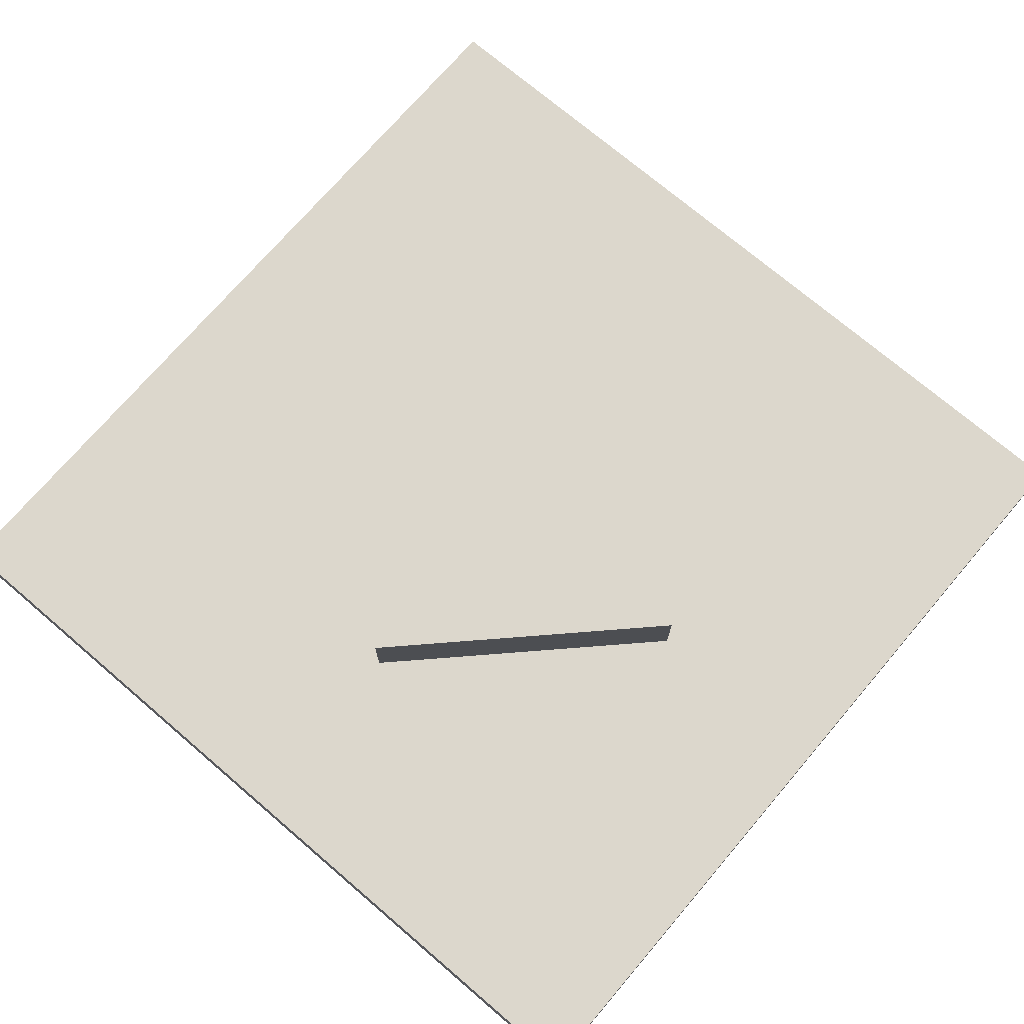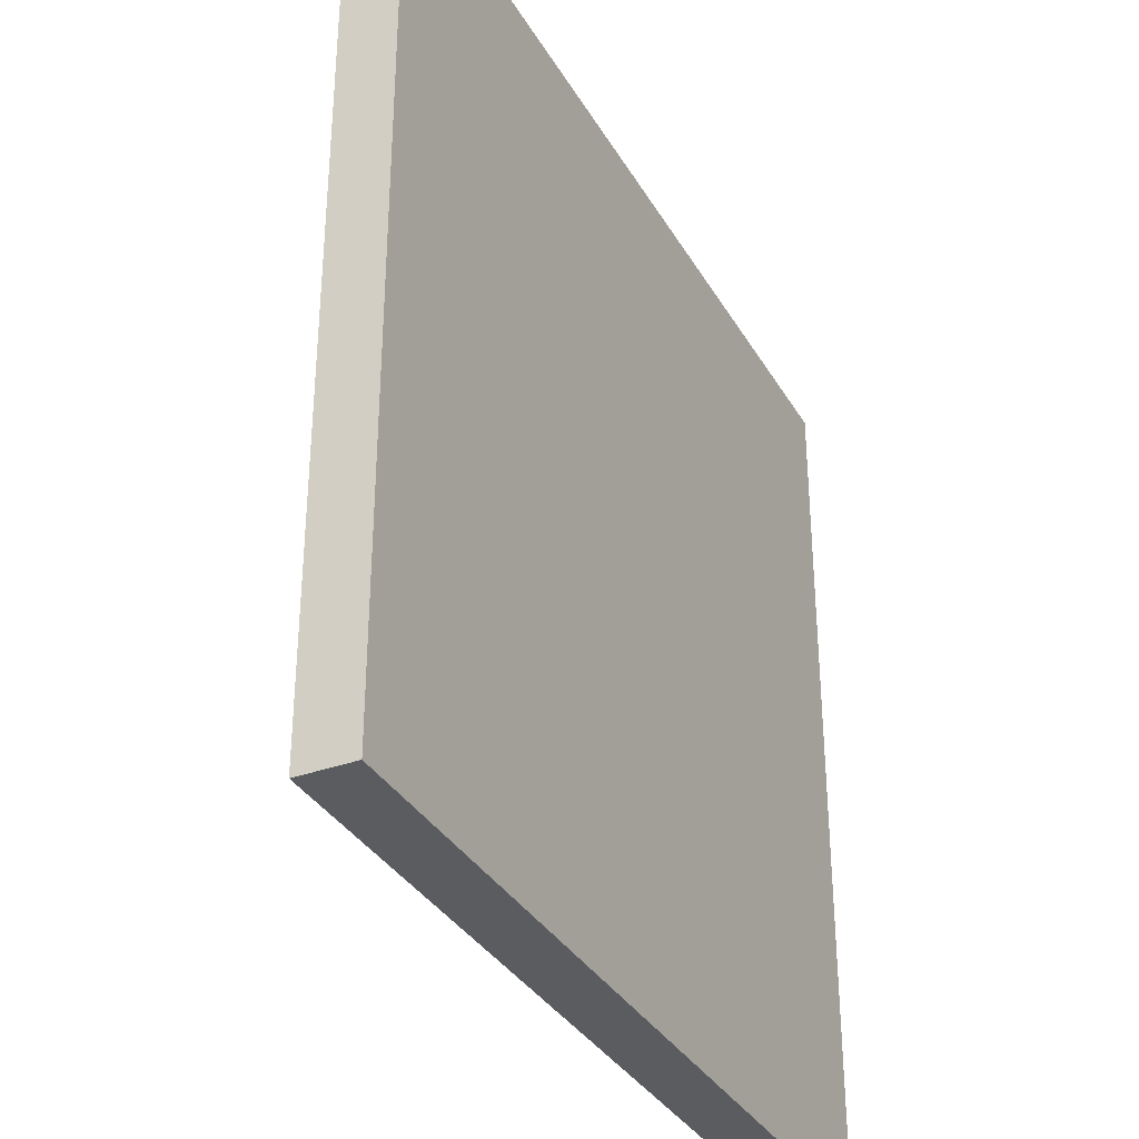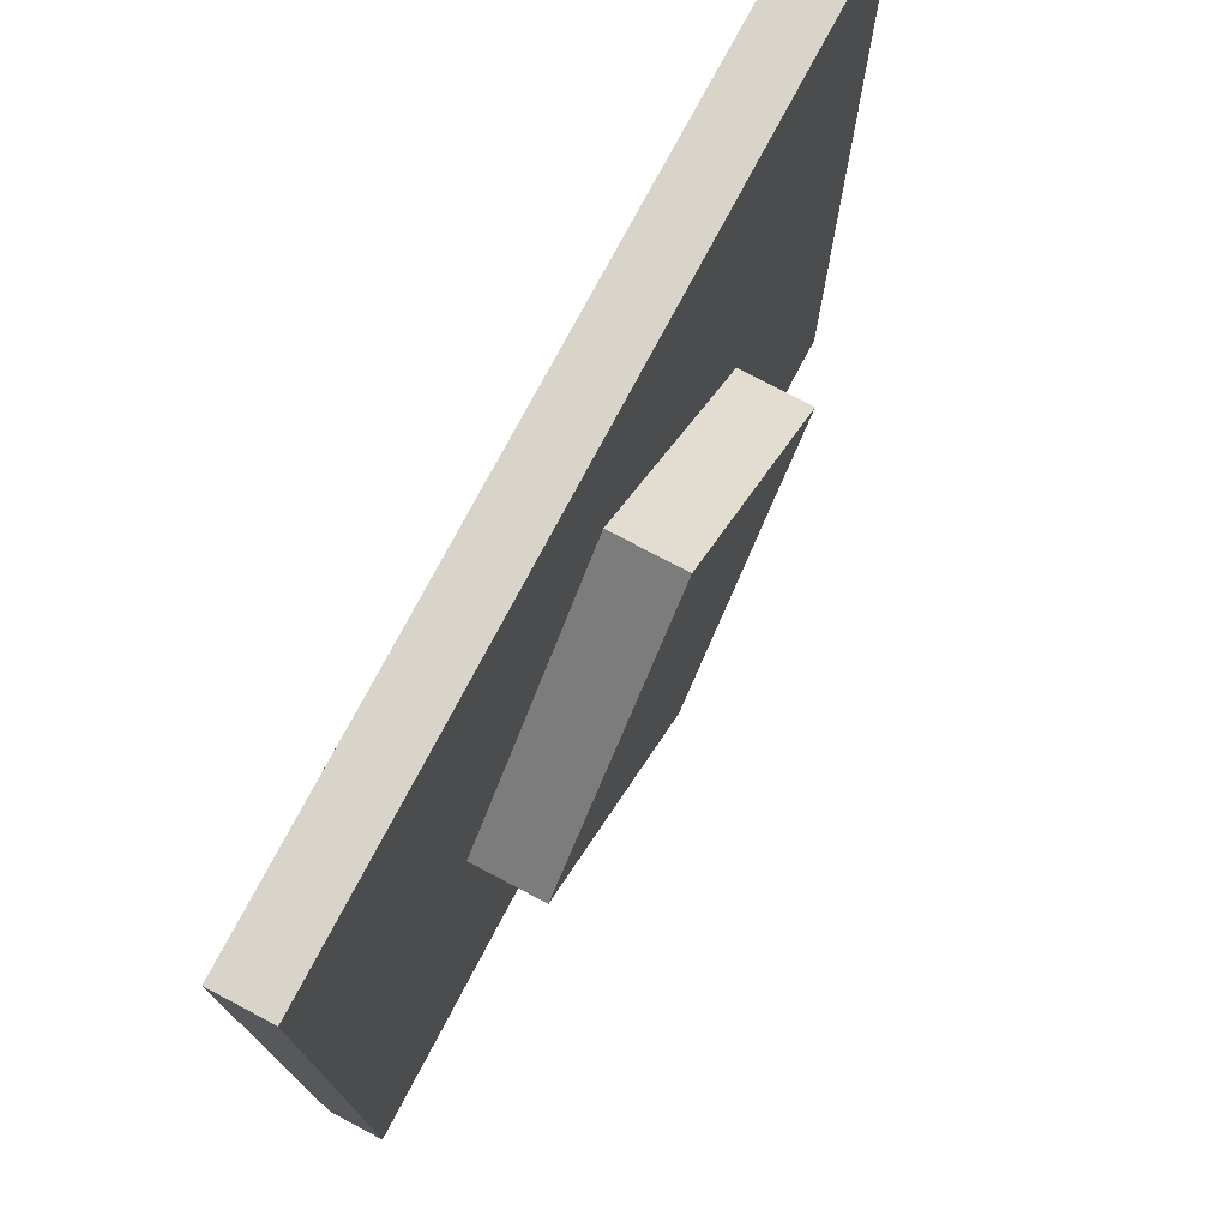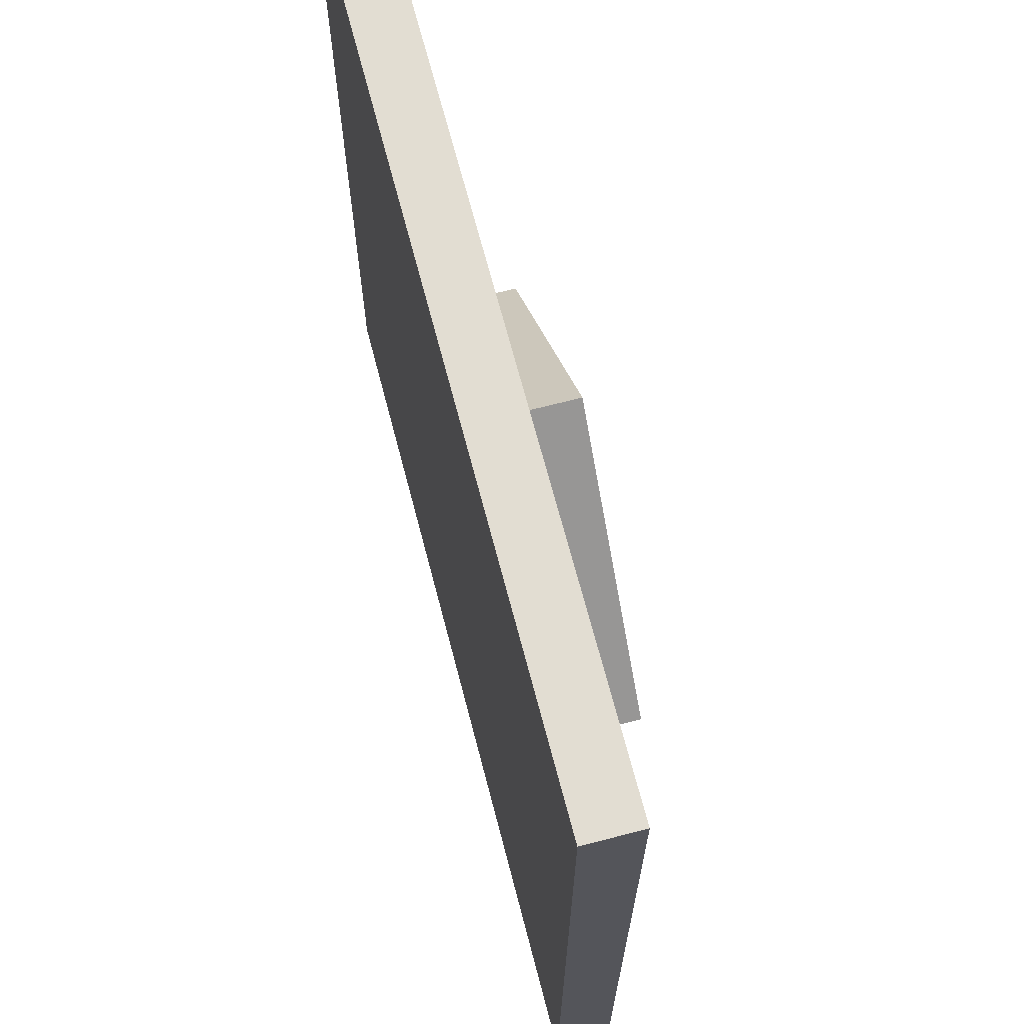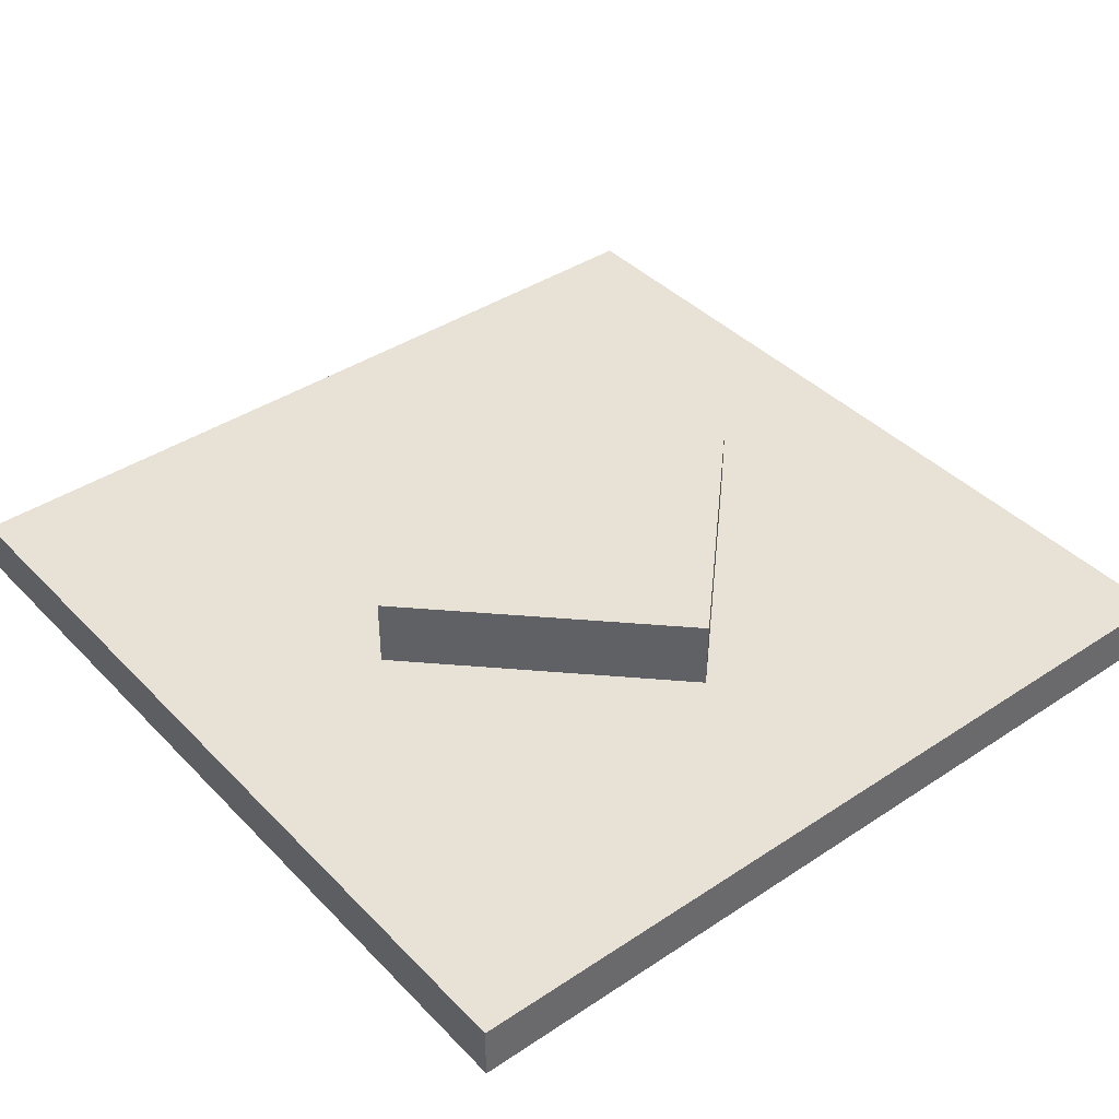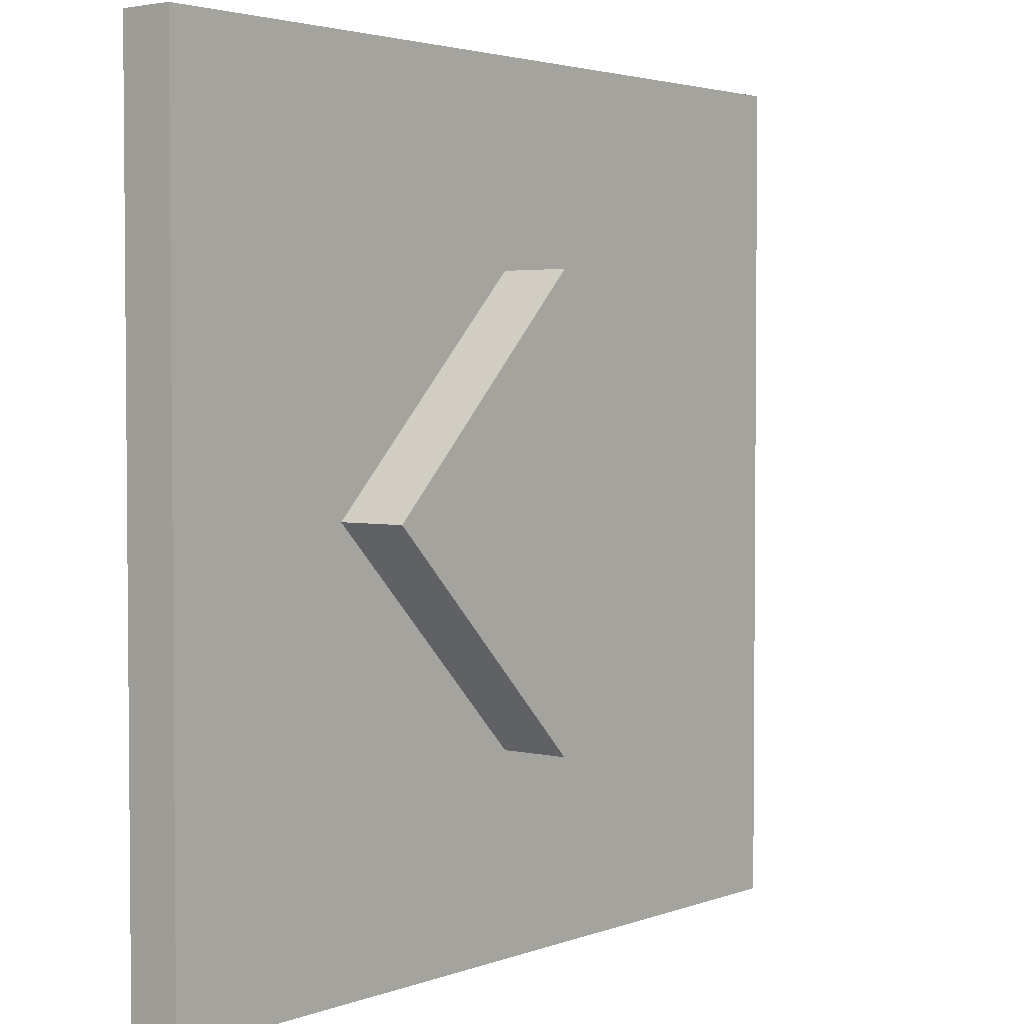
<metadata>
{"format":"obj","ext":"obj","renderer":"f3d","projection":"perspective","resolution":1024,"background":"white","views":[{"elev":72.9,"azim":40.5,"up":"+Y"},{"elev":-34.3,"azim":-63.8,"up":"+Z"},{"elev":75.4,"azim":117.8,"up":"+Z"},{"elev":68.3,"azim":75.4,"up":"+Z"},{"elev":40.3,"azim":140.9,"up":"+Y"},{"elev":3.0,"azim":129.0,"up":"+Z"}]}
</metadata>
<code>
o Mesh1_Obstacle_diamond_Model
v 0 0 -3
v 0 0.19 -3
v 3 0.19 -3
v 3 0 -3
v 3 0.19 0
v 3 0 0
v 0 0.19 0
v 0 0 -0
v 1.5 0.19 -0.7041
v 0.7041 0.19 -1.5
v 1.5 0.19 -2.296
v 2.296 0.19 -1.5
v 1.5 0.44 -2.296
v 2.296 0.44 -1.5
v 0.7041 0.44 -1.5
v 1.5 0.44 -0.7041
f 12 11 13 14
f 15 16 14 13
f 9 12 14 16
f 10 9 16 15
f 11 10 15 13
f 1 2 3 4
f 4 3 5 6
f 5 7 8 6
f 9 7 5
f 10 7 9
f 7 10 2
f 11 2 10
f 2 11 3
f 3 11 12
f 9 5 12
f 1 4 6 8
f 8 7 2 1
f 3 12 5

</code>
